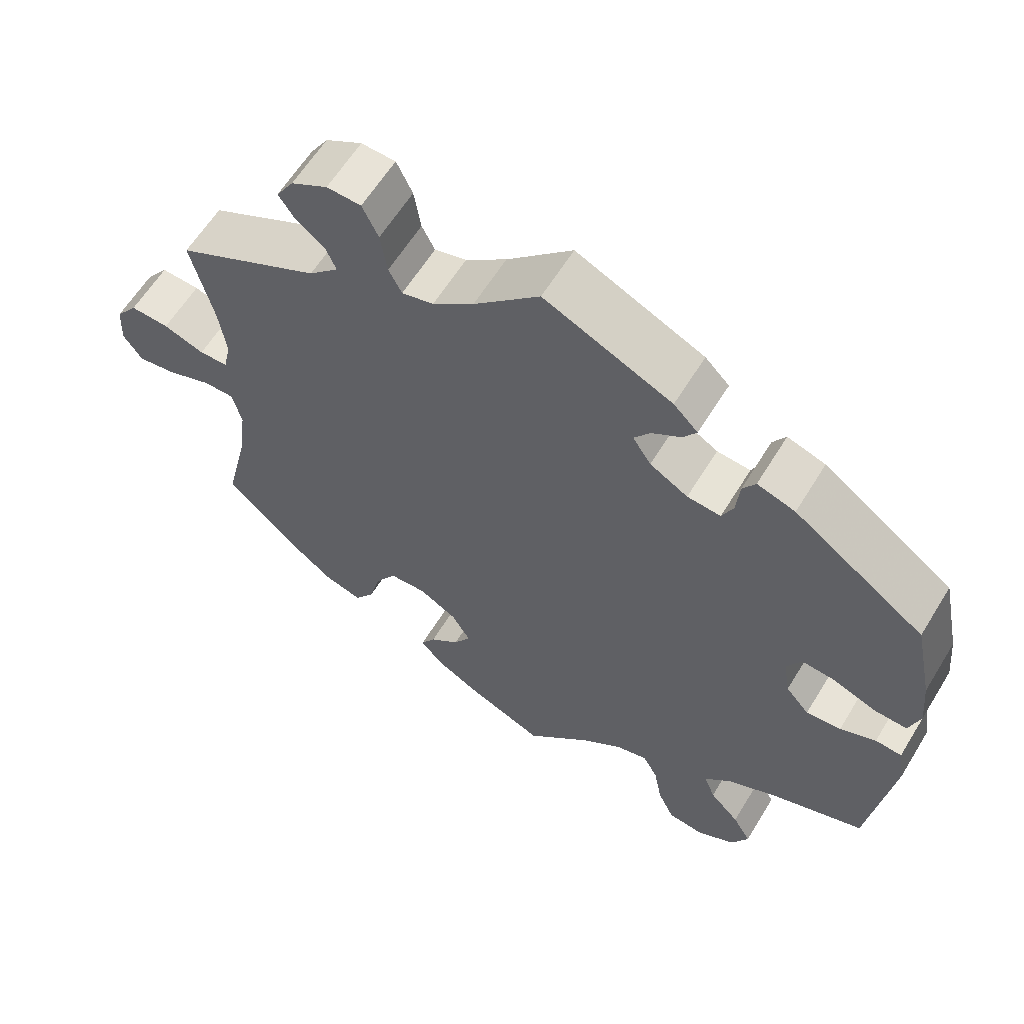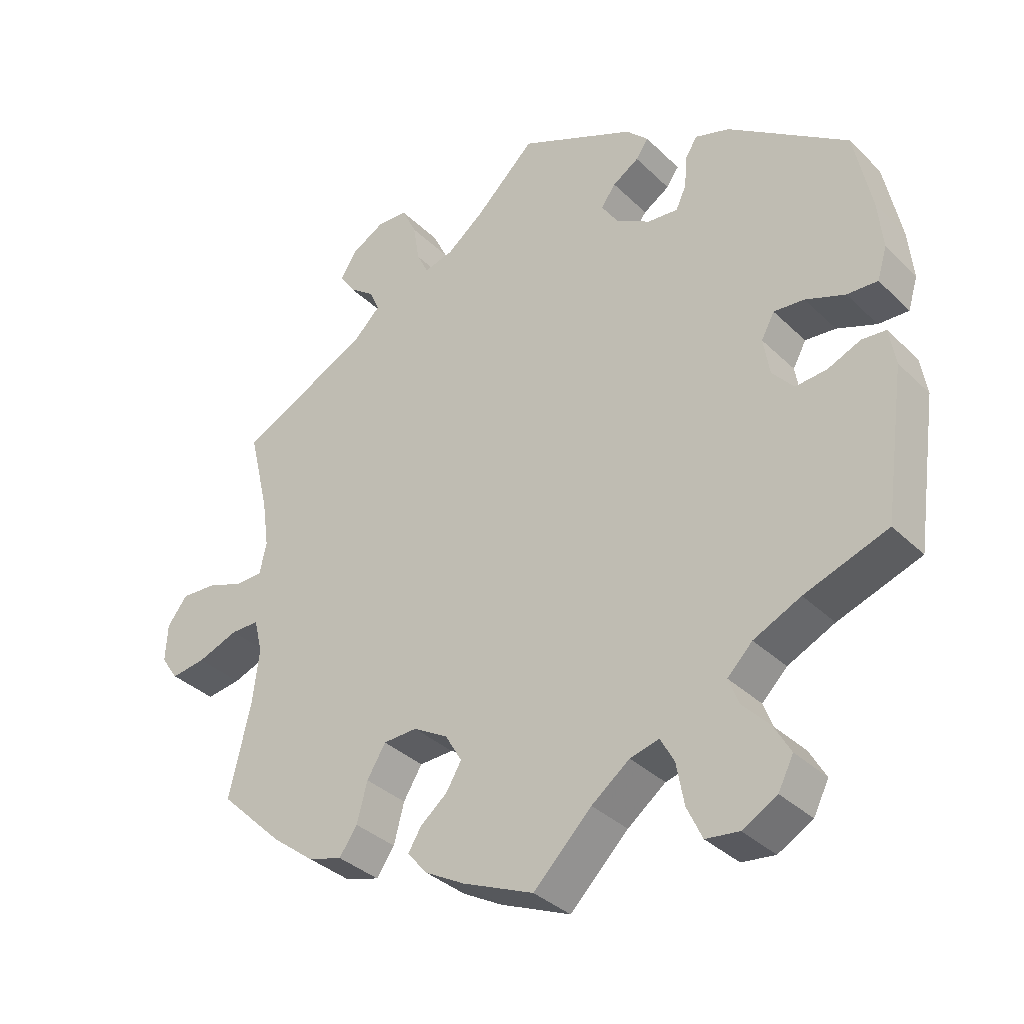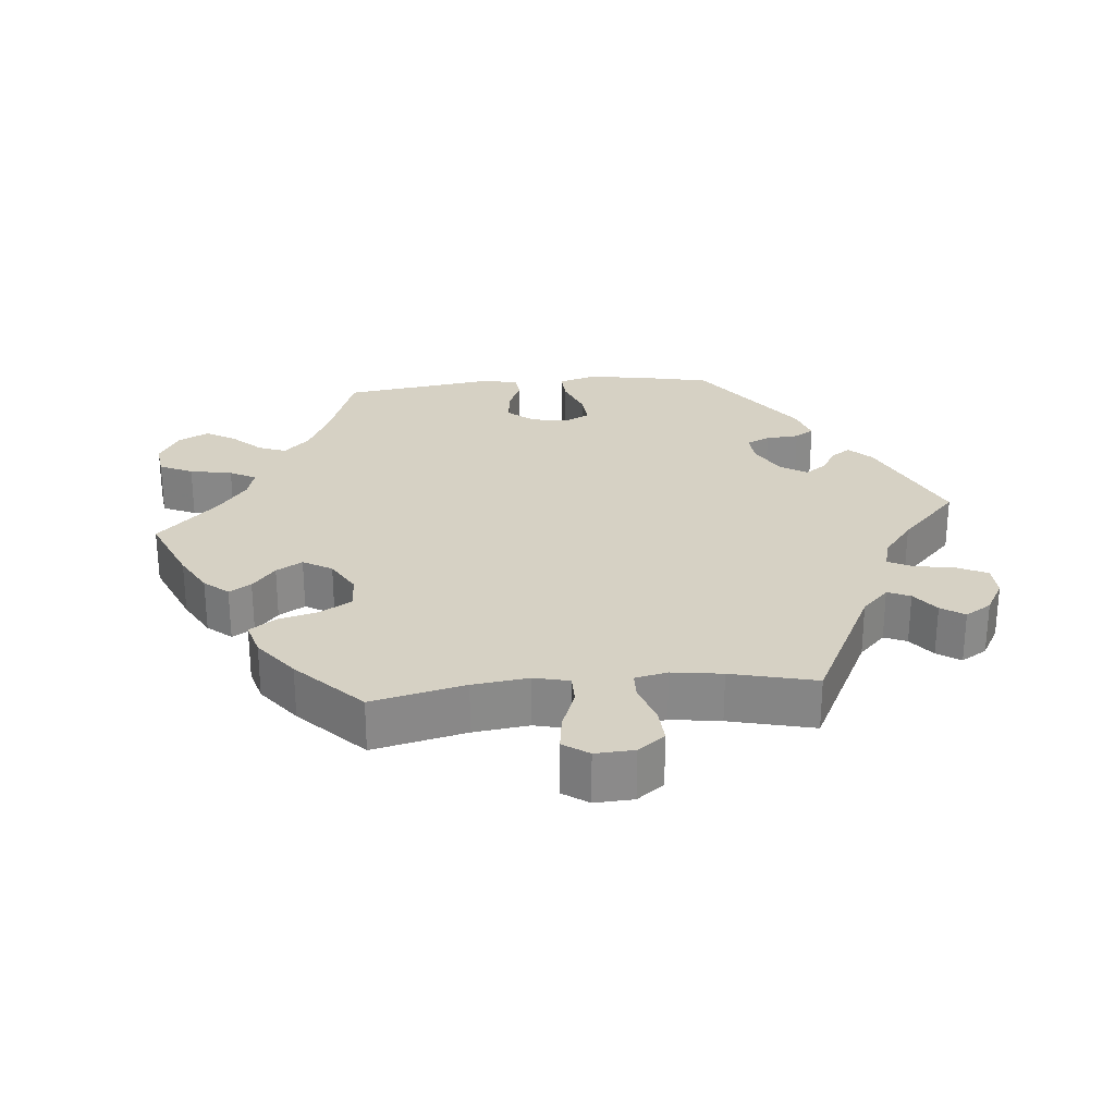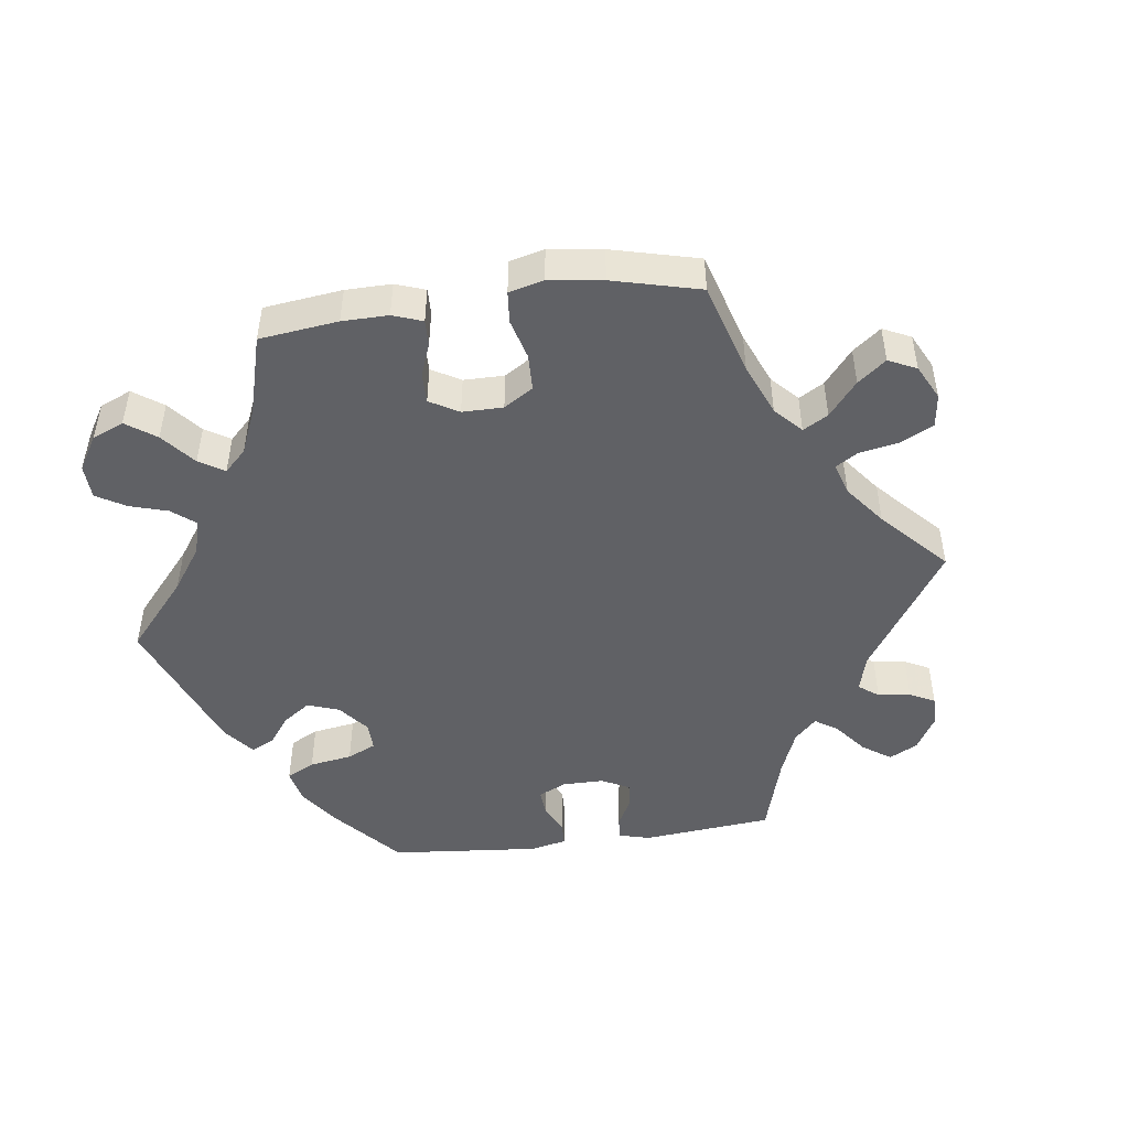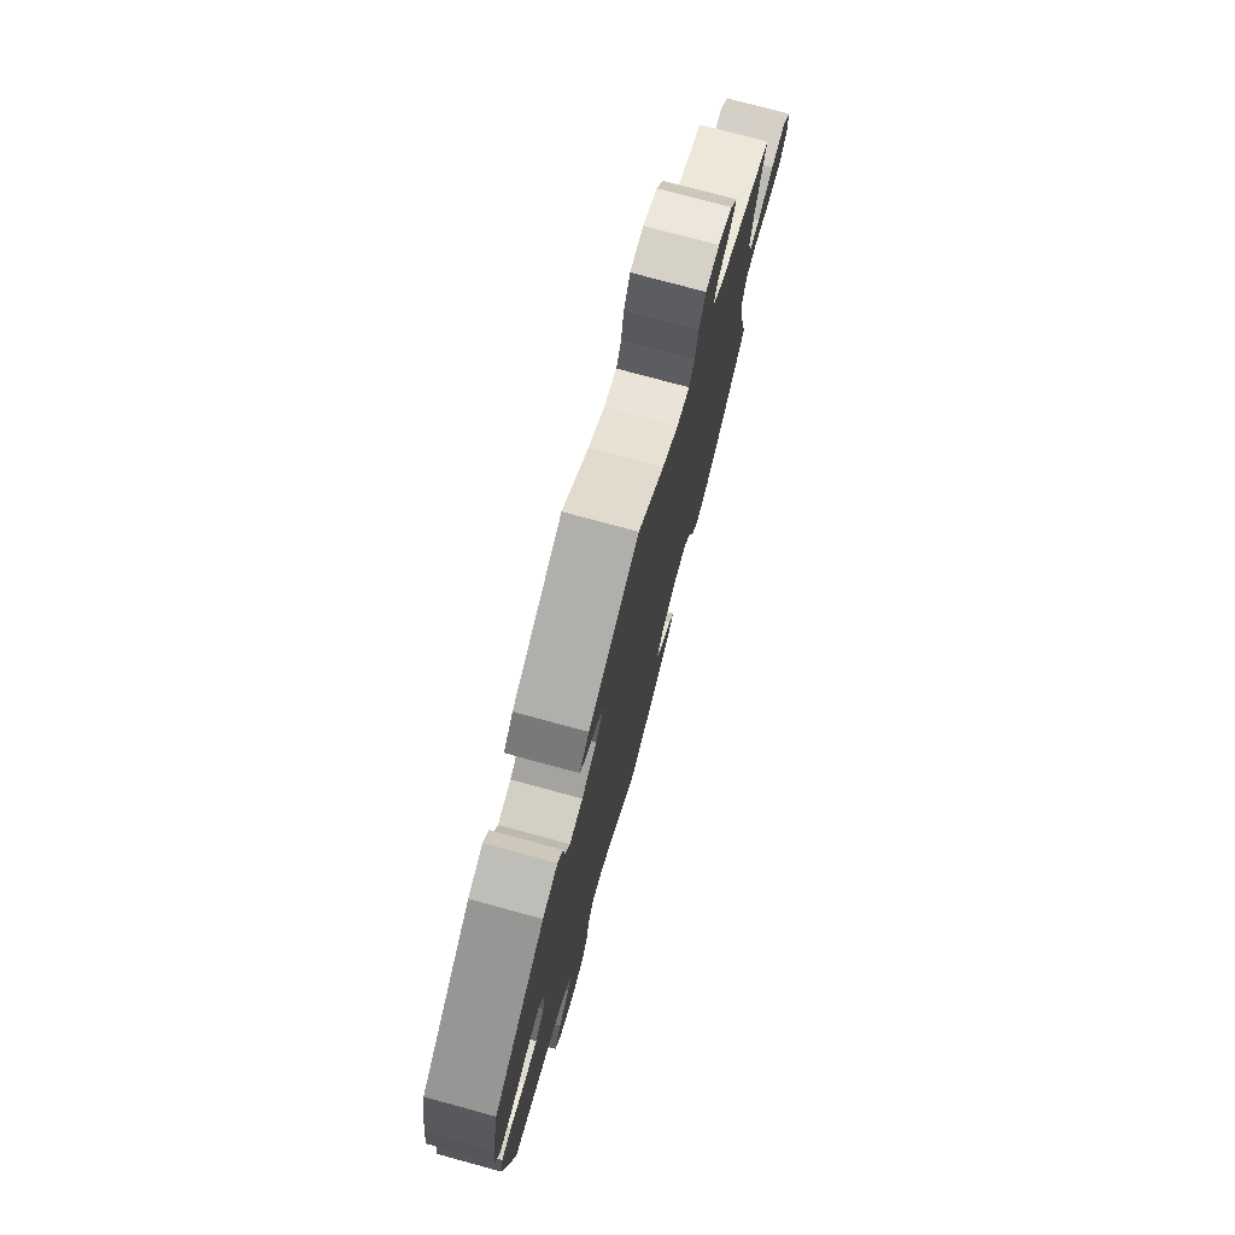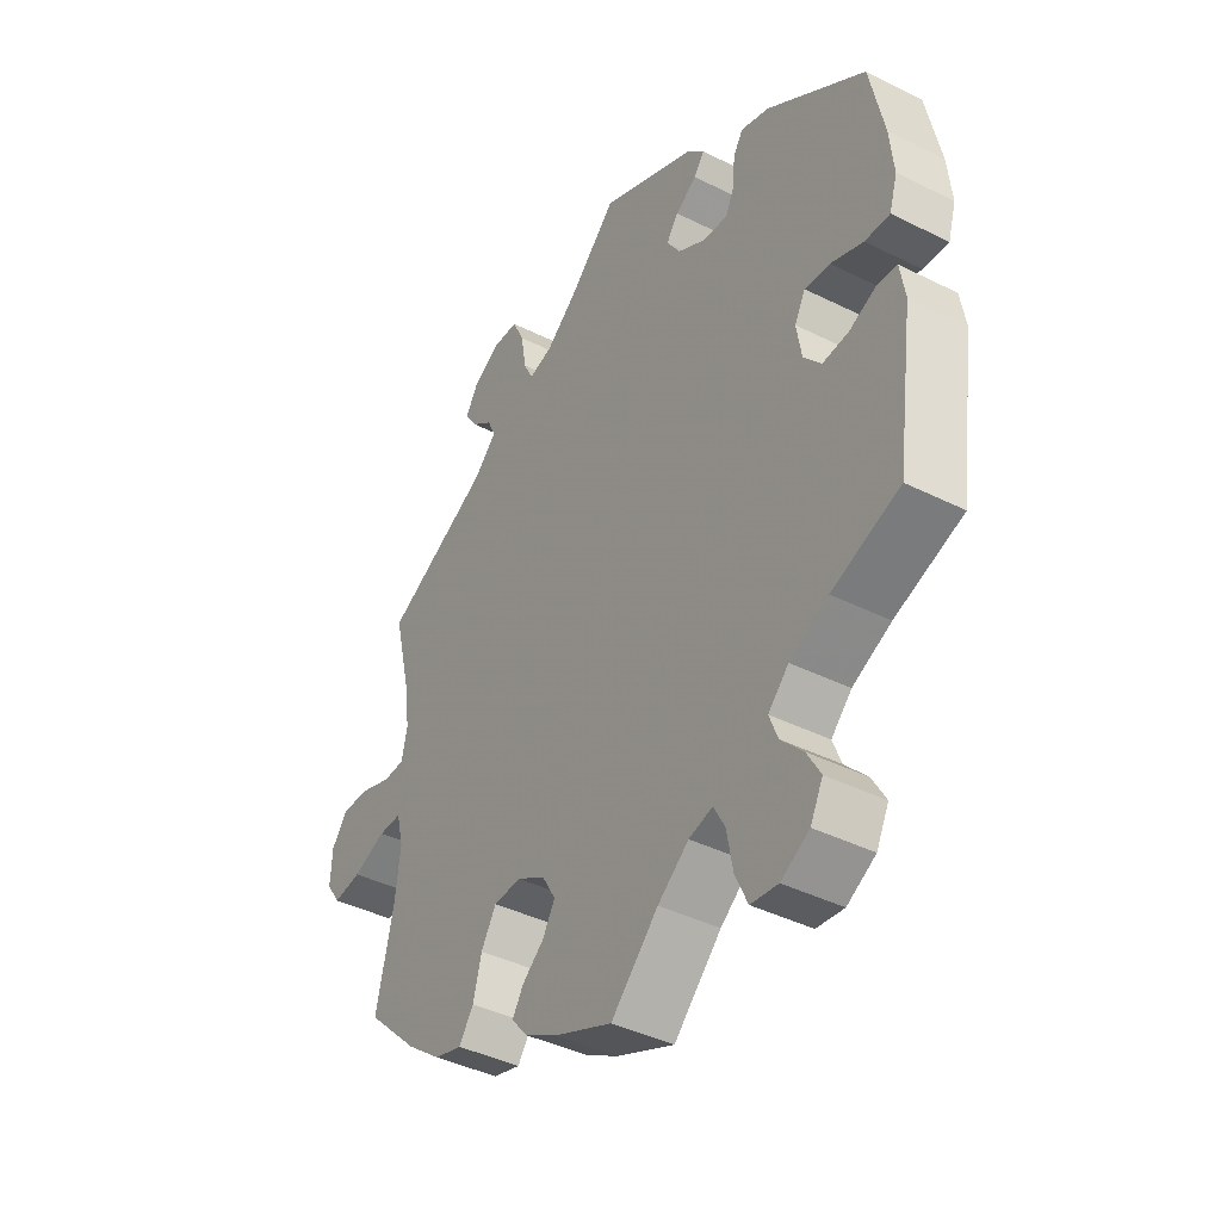
<metadata>
{"format":"obj","ext":"obj","renderer":"f3d","projection":"perspective","resolution":1024,"background":"white","views":[{"elev":61.1,"azim":31.4,"up":"+Z"},{"elev":-35.1,"azim":38.4,"up":"+Z"},{"elev":26.8,"azim":-95.3,"up":"+Y"},{"elev":-48.5,"azim":-142.4,"up":"+Y"},{"elev":76.4,"azim":105.2,"up":"+Z"},{"elev":-41.2,"azim":58.7,"up":"+Z"}]}
</metadata>
<code>
v 0.525 0.07 0.17
v 0.532 0.07 0.1
v 0.518 0.07 0.054
v 0.474 0.07 0.056
v 0.417 0.07 0.078
v 0.373 0.07 0.082
v 0.354 0.07 0.047
v 0.363 0.07 -0.007
v 0.394 0.07 -0.043
v 0.44 0.07 -0.039
v 0.487 0.07 -0.019
v 0.522 0.07 -0.022
v 0.531 0.07 -0.076
v 0.501 0.07 -0.289
v 0.381 0.07 -0.331
v 0.313 0.07 -0.363
v 0.277 0.07 -0.399
v 0.292 0.07 -0.438
v 0.331 0.07 -0.479
v 0.355 0.07 -0.521
v 0.333 0.07 -0.564
v 0.283 0.07 -0.592
v 0.235 0.07 -0.586
v 0.213 0.07 -0.539
v 0.202 0.07 -0.479
v 0.182 0.07 -0.442
v 0.14 0.07 -0.453
v 0.085 0.07 -0.495
v 0.001 0.07 -0.578
v -0.102 0.07 -0.534
v -0.159 0.07 -0.502
v -0.188 0.07 -0.468
v -0.169 0.07 -0.437
v -0.13 0.07 -0.405
v -0.108 0.07 -0.368
v -0.132 0.07 -0.327
v -0.182 0.07 -0.298
v -0.231 0.07 -0.3
v -0.258 0.07 -0.344
v -0.273 0.07 -0.401
v -0.299 0.07 -0.438
v -0.348 0.07 -0.424
v -0.409 0.07 -0.377
v -0.501 0.07 -0.288
v -0.47 0.07 -0.156
v -0.46 0.07 -0.077
v -0.472 0.07 -0.027
v -0.513 0.07 -0.027
v -0.572 0.07 -0.049
v -0.622 0.07 -0.056
v -0.647 0.07 -0.02
v -0.644 0.07 0.035
v -0.615 0.07 0.073
v -0.564 0.07 0.07
v -0.51 0.07 0.051
v -0.472 0.07 0.052
v -0.462 0.07 0.098
v -0.472 0.07 0.169
v -0.501 0.07 0.289
v -0.311 0.07 0.384
v -0.272 0.07 0.422
v -0.286 0.07 0.454
v -0.323 0.07 0.482
v -0.345 0.07 0.515
v -0.322 0.07 0.552
v -0.274 0.07 0.579
v -0.229 0.07 0.577
v -0.208 0.07 0.533
v -0.199 0.07 0.477
v -0.182 0.07 0.443
v -0.14 0.07 0.454
v -0.086 0.07 0.496
v 0 0.07 0.578
v 0.168 0.07 0.501
v 0.2 0.07 0.469
v 0.182 0.07 0.443
v 0.144 0.07 0.419
v 0.123 0.07 0.39
v 0.147 0.07 0.353
v 0.197 0.07 0.324
v 0.241 0.07 0.32
v 0.256 0.07 0.353
v 0.26 0.07 0.4
v 0.277 0.07 0.427
v 0.327 0.07 0.411
v 0.5 0.07 0.289
v 0.525 0 0.17
v 0.532 0 0.1
v 0.518 0 0.054
v 0.474 0 0.056
v 0.417 0 0.078
v 0.373 0 0.082
v 0.354 0 0.047
v 0.363 0 -0.007
v 0.394 0 -0.043
v 0.44 0 -0.039
v 0.487 0 -0.019
v 0.522 0 -0.022
v 0.531 0 -0.076
v 0.501 0 -0.289
v 0.381 0 -0.331
v 0.313 0 -0.363
v 0.277 0 -0.399
v 0.292 0 -0.438
v 0.331 0 -0.479
v 0.355 0 -0.521
v 0.333 0 -0.564
v 0.283 0 -0.592
v 0.235 0 -0.586
v 0.213 0 -0.539
v 0.202 0 -0.479
v 0.182 0 -0.442
v 0.14 0 -0.453
v 0.085 0 -0.495
v 0.001 0 -0.578
v -0.102 0 -0.534
v -0.159 0 -0.502
v -0.188 0 -0.468
v -0.169 0 -0.437
v -0.13 0 -0.405
v -0.108 0 -0.368
v -0.132 0 -0.327
v -0.182 0 -0.298
v -0.231 0 -0.3
v -0.258 0 -0.344
v -0.273 0 -0.401
v -0.299 0 -0.438
v -0.348 0 -0.424
v -0.409 0 -0.377
v -0.501 0 -0.288
v -0.47 0 -0.156
v -0.46 0 -0.077
v -0.472 0 -0.027
v -0.513 0 -0.027
v -0.572 0 -0.049
v -0.622 0 -0.056
v -0.647 0 -0.02
v -0.644 0 0.035
v -0.615 0 0.073
v -0.564 0 0.07
v -0.51 0 0.051
v -0.472 0 0.052
v -0.462 0 0.098
v -0.472 0 0.169
v -0.501 0 0.289
v -0.311 0 0.384
v -0.272 0 0.422
v -0.286 0 0.454
v -0.323 0 0.482
v -0.345 0 0.515
v -0.322 0 0.552
v -0.274 0 0.579
v -0.229 0 0.577
v -0.208 0 0.533
v -0.199 0 0.477
v -0.182 0 0.443
v -0.14 0 0.454
v -0.086 0 0.496
v 0 0 0.578
v 0.168 0 0.501
v 0.2 0 0.469
v 0.182 0 0.443
v 0.144 0 0.419
v 0.123 0 0.39
v 0.147 0 0.353
v 0.197 0 0.324
v 0.241 0 0.32
v 0.256 0 0.353
v 0.26 0 0.4
v 0.277 0 0.427
v 0.327 0 0.411
v 0.5 0 0.289
f 82 83 84 85
f 81 82 85 86
f 80 81 86 1
f 74 75 76 77
f 72 73 74 77
f 71 72 77 78
f 70 71 78 79
f 66 67 68 69
f 66 69 70
f 65 66 70
f 62 63 64 65
f 61 62 65 70
f 60 61 70 79
f 58 59 60 79
f 52 53 54 55
f 52 55 56
f 51 52 56
f 48 49 50 51
f 47 48 51 56
f 46 47 56 57
f 42 43 44 45
f 42 45 46
f 39 40 41 42
f 38 39 42 46
f 37 38 46 57
f 31 32 33 34
f 31 34 35
f 28 29 30 31
f 27 28 31 35
f 26 27 35 36
f 22 23 24 25
f 22 25 26
f 21 22 26
f 18 19 20 21
f 17 18 21 26
f 16 17 26 36
f 12 13 14 15
f 10 11 12 15
f 9 10 15 16
f 8 9 16 36
f 2 3 4 5
f 80 1 2 5
f 80 5 6
f 79 80 6 7
f 37 57 58 79
f 36 37 79
f 7 8 36 79
f 171 170 169 168
f 172 171 168 167
f 87 172 167 166
f 163 162 161 160
f 163 160 159 158
f 164 163 158 157
f 165 164 157 156
f 155 154 153 152
f 156 155 152
f 156 152 151
f 151 150 149 148
f 156 151 148 147
f 165 156 147 146
f 165 146 145 144
f 141 140 139 138
f 142 141 138
f 142 138 137
f 137 136 135 134
f 142 137 134 133
f 143 142 133 132
f 131 130 129 128
f 132 131 128
f 128 127 126 125
f 132 128 125 124
f 143 132 124 123
f 120 119 118 117
f 121 120 117
f 117 116 115 114
f 121 117 114 113
f 122 121 113 112
f 111 110 109 108
f 112 111 108
f 112 108 107
f 107 106 105 104
f 112 107 104 103
f 122 112 103 102
f 101 100 99 98
f 101 98 97 96
f 102 101 96 95
f 122 102 95 94
f 91 90 89 88
f 91 88 87 166
f 92 91 166
f 93 92 166 165
f 165 144 143 123
f 165 123 122
f 165 122 94 93
f 1 87 88 2
f 2 88 89 3
f 3 89 90 4
f 4 90 91 5
f 5 91 92 6
f 6 92 93 7
f 7 93 94 8
f 8 94 95 9
f 9 95 96 10
f 10 96 97 11
f 11 97 98 12
f 12 98 99 13
f 13 99 100 14
f 14 100 101 15
f 15 101 102 16
f 16 102 103 17
f 17 103 104 18
f 18 104 105 19
f 19 105 106 20
f 20 106 107 21
f 21 107 108 22
f 22 108 109 23
f 23 109 110 24
f 24 110 111 25
f 25 111 112 26
f 26 112 113 27
f 27 113 114 28
f 28 114 115 29
f 29 115 116 30
f 30 116 117 31
f 31 117 118 32
f 32 118 119 33
f 33 119 120 34
f 34 120 121 35
f 35 121 122 36
f 36 122 123 37
f 37 123 124 38
f 38 124 125 39
f 39 125 126 40
f 40 126 127 41
f 41 127 128 42
f 42 128 129 43
f 43 129 130 44
f 44 130 131 45
f 45 131 132 46
f 46 132 133 47
f 47 133 134 48
f 48 134 135 49
f 49 135 136 50
f 50 136 137 51
f 51 137 138 52
f 52 138 139 53
f 53 139 140 54
f 54 140 141 55
f 55 141 142 56
f 56 142 143 57
f 57 143 144 58
f 58 144 145 59
f 59 145 146 60
f 60 146 147 61
f 61 147 148 62
f 62 148 149 63
f 63 149 150 64
f 64 150 151 65
f 65 151 152 66
f 66 152 153 67
f 67 153 154 68
f 68 154 155 69
f 69 155 156 70
f 70 156 157 71
f 71 157 158 72
f 72 158 159 73
f 73 159 160 74
f 74 160 161 75
f 75 161 162 76
f 76 162 163 77
f 77 163 164 78
f 78 164 165 79
f 79 165 166 80
f 80 166 167 81
f 81 167 168 82
f 82 168 169 83
f 83 169 170 84
f 84 170 171 85
f 85 171 172 86
f 86 172 87 1

</code>
